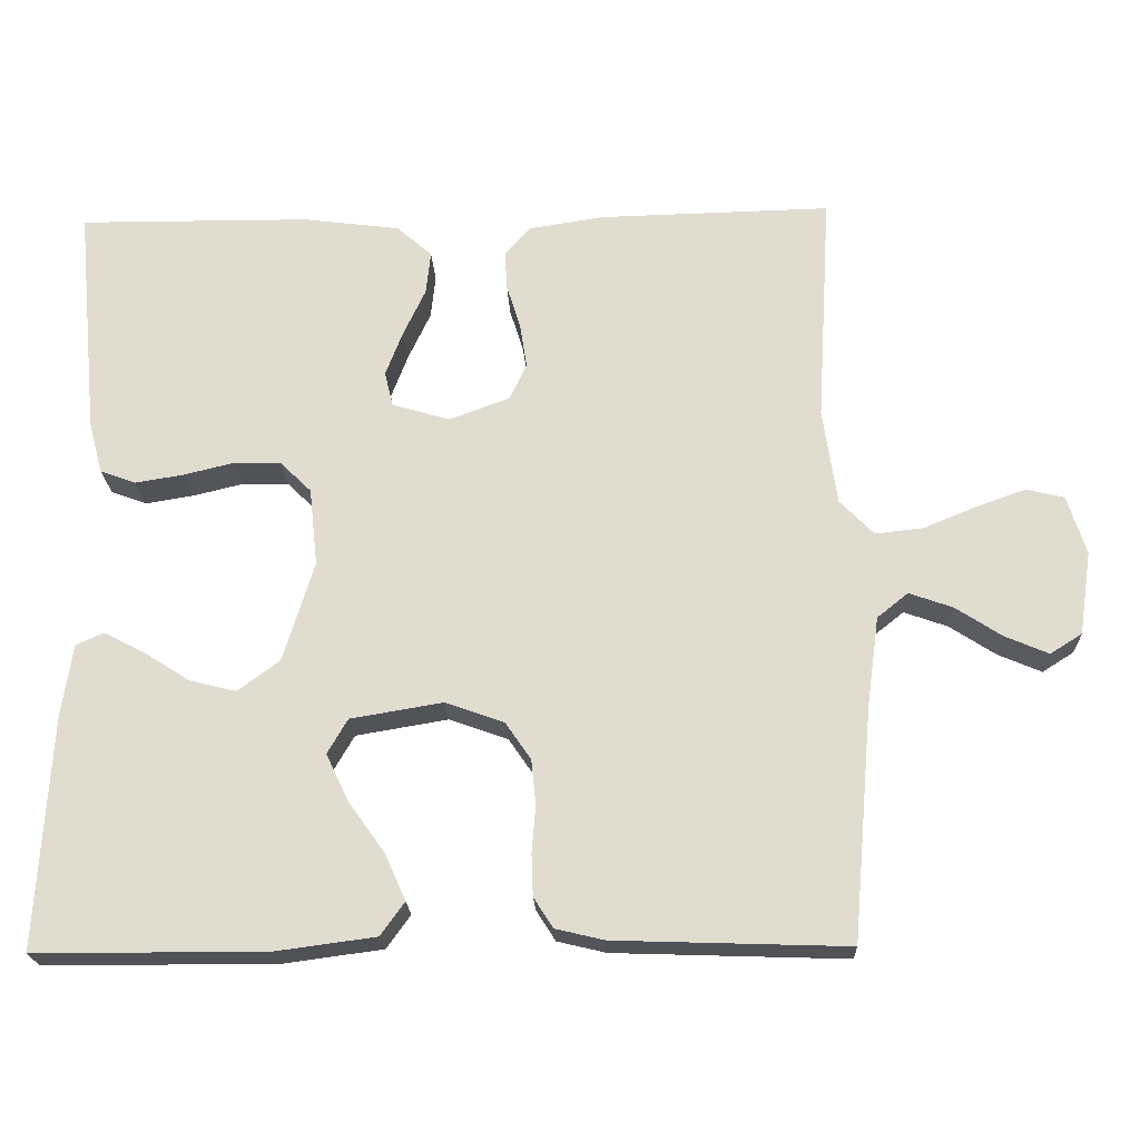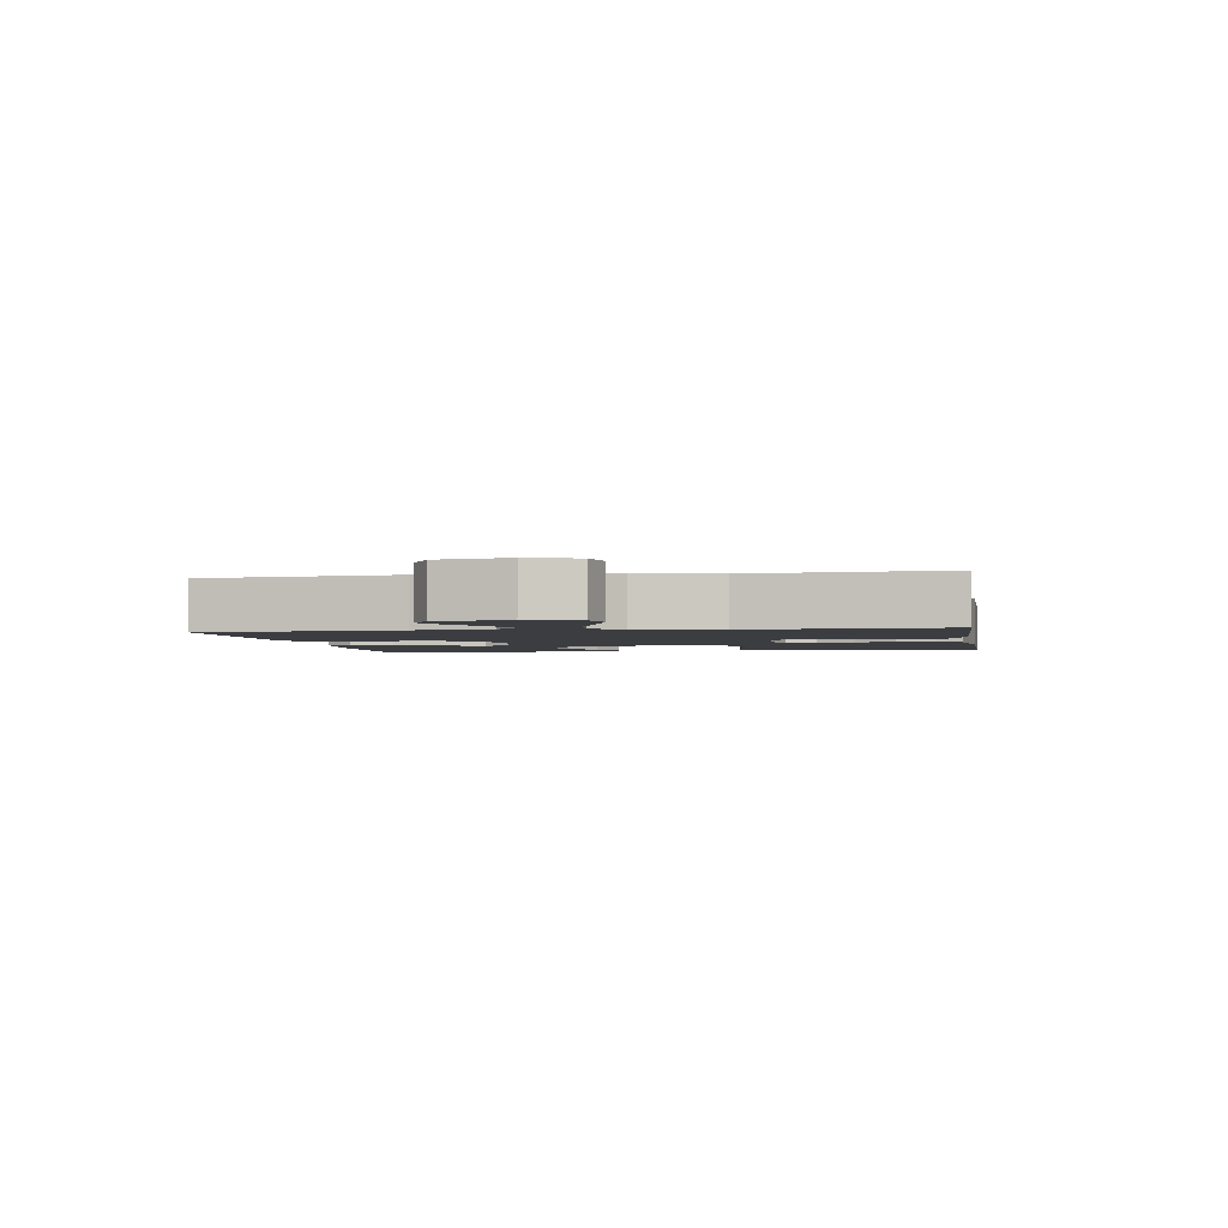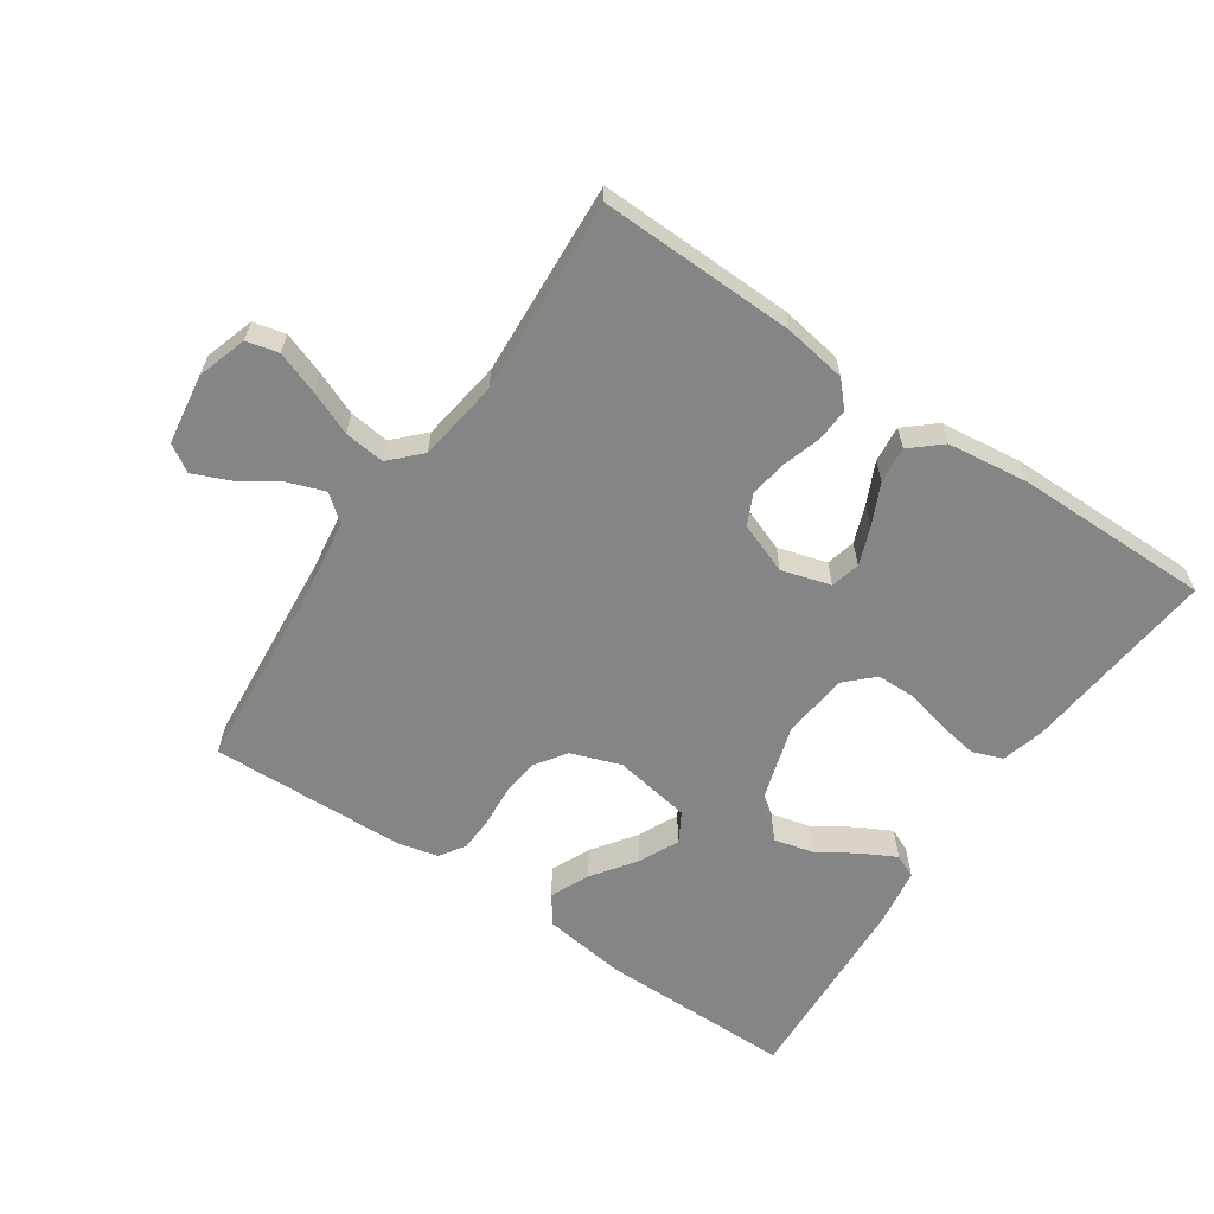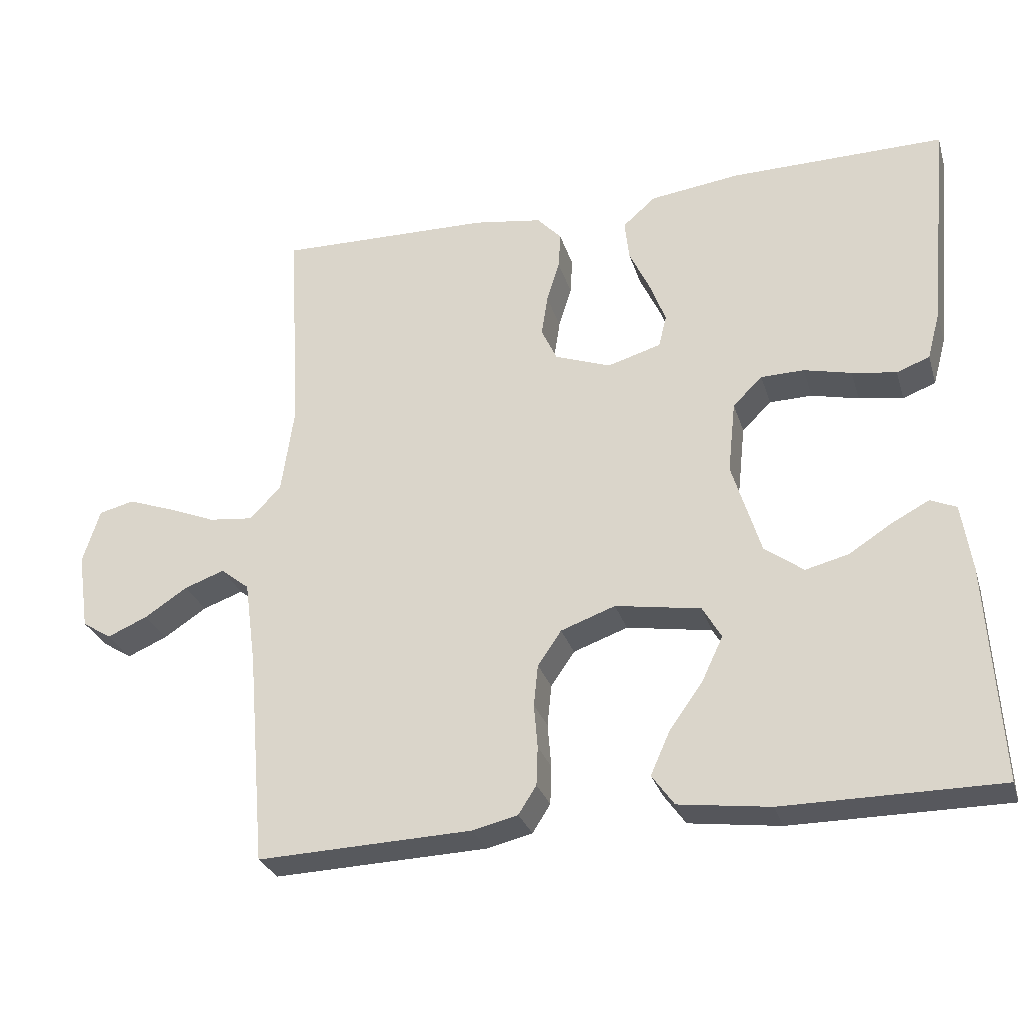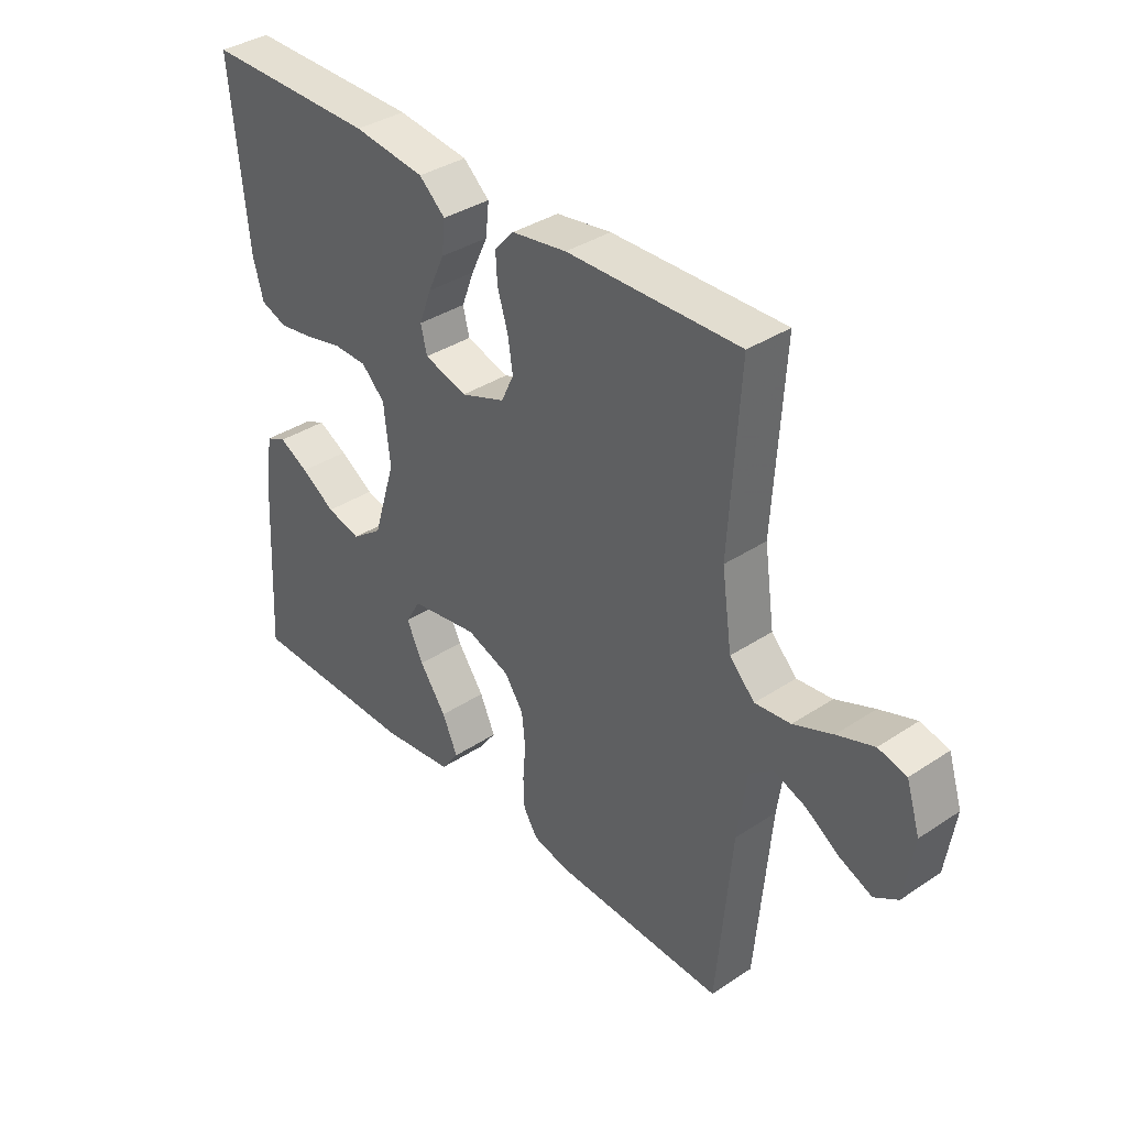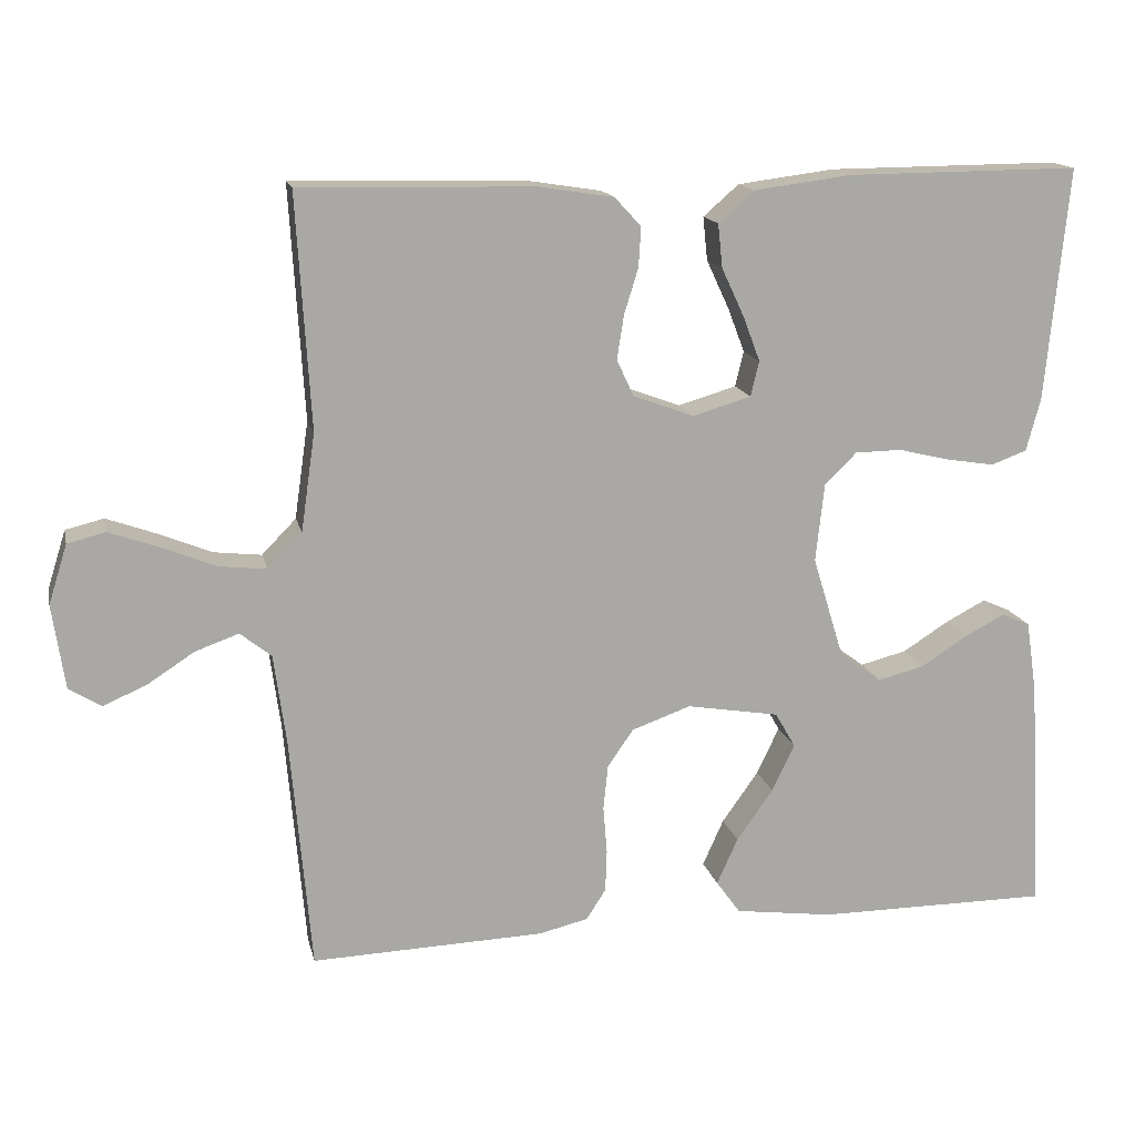
<metadata>
{"format":"obj","ext":"obj","renderer":"f3d","projection":"perspective","resolution":1024,"background":"white","views":[{"elev":-21.1,"azim":-177.8,"up":"+Z"},{"elev":-2.5,"azim":-80.5,"up":"+Y"},{"elev":-61.8,"azim":-34.2,"up":"+Y"},{"elev":-28.9,"azim":16.0,"up":"+Z"},{"elev":36.6,"azim":-130.6,"up":"+Z"},{"elev":15.1,"azim":-12.5,"up":"+Z"}]}
</metadata>
<code>
v 0.5 0.07 -0.5
v 0.2 0.07 -0.5
v 0.073 0.07 -0.483
v 0.042 0.07 -0.44
v 0.069 0.07 -0.38
v 0.116 0.07 -0.314
v 0.145 0.07 -0.253
v 0.119 0.07 -0.208
v 0 0.07 -0.188
v -0.076 0.07 -0.215
v -0.109 0.07 -0.263
v -0.115 0.07 -0.321
v -0.11 0.07 -0.382
v -0.112 0.07 -0.436
v -0.137 0.07 -0.475
v -0.2 0.07 -0.49
v -0.5 0.07 -0.5
v -0.526 0.07 -0.2
v -0.542 0.07 -0.083
v -0.582 0.07 -0.051
v -0.638 0.07 -0.071
v -0.698 0.07 -0.11
v -0.754 0.07 -0.134
v -0.795 0.07 -0.108
v -0.811 0.07 0
v -0.787 0.07 0.076
v -0.738 0.07 0.088
v -0.674 0.07 0.065
v -0.606 0.07 0.037
v -0.544 0.07 0.03
v -0.5 0.07 0.075
v -0.482 0.07 0.2
v -0.5 0.07 0.5
v -0.2 0.07 0.493
v -0.104 0.07 0.478
v -0.07 0.07 0.441
v -0.073 0.07 0.39
v -0.091 0.07 0.332
v -0.1 0.07 0.275
v -0.078 0.07 0.228
v 0 0.07 0.199
v 0.075 0.07 0.221
v 0.086 0.07 0.266
v 0.064 0.07 0.324
v 0.035 0.07 0.386
v 0.029 0.07 0.442
v 0.075 0.07 0.482
v 0.2 0.07 0.498
v 0.5 0.07 0.5
v 0.471 0.07 0.2
v 0.453 0.07 0.133
v 0.407 0.07 0.116
v 0.345 0.07 0.126
v 0.279 0.07 0.142
v 0.219 0.07 0.141
v 0.178 0.07 0.101
v 0.167 0.07 0
v 0.207 0.07 -0.13
v 0.261 0.07 -0.17
v 0.321 0.07 -0.155
v 0.381 0.07 -0.117
v 0.433 0.07 -0.09
v 0.469 0.07 -0.106
v 0.483 0.07 -0.2
v 0.5 0 -0.5
v 0.2 0 -0.5
v 0.073 0 -0.483
v 0.042 0 -0.44
v 0.069 0 -0.38
v 0.116 0 -0.314
v 0.145 0 -0.253
v 0.119 0 -0.208
v 0 0 -0.188
v -0.076 0 -0.215
v -0.109 0 -0.263
v -0.115 0 -0.321
v -0.11 0 -0.382
v -0.112 0 -0.436
v -0.137 0 -0.475
v -0.2 0 -0.49
v -0.5 0 -0.5
v -0.526 0 -0.2
v -0.542 0 -0.083
v -0.582 0 -0.051
v -0.638 0 -0.071
v -0.698 0 -0.11
v -0.754 0 -0.134
v -0.795 0 -0.108
v -0.811 0 0
v -0.787 0 0.076
v -0.738 0 0.088
v -0.674 0 0.065
v -0.606 0 0.037
v -0.544 0 0.03
v -0.5 0 0.075
v -0.482 0 0.2
v -0.5 0 0.5
v -0.2 0 0.493
v -0.104 0 0.478
v -0.07 0 0.441
v -0.073 0 0.39
v -0.091 0 0.332
v -0.1 0 0.275
v -0.078 0 0.228
v 0 0 0.199
v 0.075 0 0.221
v 0.086 0 0.266
v 0.064 0 0.324
v 0.035 0 0.386
v 0.029 0 0.442
v 0.075 0 0.482
v 0.2 0 0.498
v 0.5 0 0.5
v 0.471 0 0.2
v 0.453 0 0.133
v 0.407 0 0.116
v 0.345 0 0.126
v 0.279 0 0.142
v 0.219 0 0.141
v 0.178 0 0.101
v 0.167 0 0
v 0.207 0 -0.13
v 0.261 0 -0.17
v 0.321 0 -0.155
v 0.381 0 -0.117
v 0.433 0 -0.09
v 0.469 0 -0.106
v 0.483 0 -0.2
f 4 5 6
f 3 4 6
f 2 3 6
f 1 2 6
f 64 1 6
f 63 64 6
f 62 63 6
f 61 62 6
f 60 61 6
f 59 60 6 7
f 58 59 7 8
f 57 58 8 9
f 56 57 9 10
f 52 53 54
f 51 52 54
f 50 51 54
f 49 50 54
f 48 49 54
f 47 48 54
f 46 47 54
f 45 46 54
f 44 45 54
f 43 44 54 55
f 42 43 55 56
f 36 37 38
f 35 36 38
f 34 35 38
f 33 34 38
f 32 33 38
f 31 32 38 39
f 30 31 39 40
f 27 28 29
f 26 27 29
f 25 26 29
f 24 25 29
f 23 24 29
f 22 23 29
f 21 22 29
f 20 21 29 30
f 30 40 41
f 20 30 41
f 19 20 41
f 16 17 18
f 15 16 18
f 14 15 18
f 13 14 18
f 12 13 18
f 11 12 18 19
f 42 56 10
f 41 42 10
f 19 41 10
f 10 11 19
f 70 69 68
f 70 68 67
f 70 67 66
f 70 66 65
f 70 65 128
f 70 128 127
f 70 127 126
f 70 126 125
f 70 125 124
f 71 70 124 123
f 72 71 123 122
f 73 72 122 121
f 74 73 121 120
f 118 117 116
f 118 116 115
f 118 115 114
f 118 114 113
f 118 113 112
f 118 112 111
f 118 111 110
f 118 110 109
f 118 109 108
f 119 118 108 107
f 120 119 107 106
f 102 101 100
f 102 100 99
f 102 99 98
f 102 98 97
f 102 97 96
f 103 102 96 95
f 104 103 95 94
f 93 92 91
f 93 91 90
f 93 90 89
f 93 89 88
f 93 88 87
f 93 87 86
f 93 86 85
f 94 93 85 84
f 105 104 94
f 105 94 84
f 105 84 83
f 82 81 80
f 82 80 79
f 82 79 78
f 82 78 77
f 82 77 76
f 83 82 76 75
f 74 120 106
f 74 106 105
f 74 105 83
f 83 75 74
f 1 65 66 2
f 2 66 67 3
f 3 67 68 4
f 4 68 69 5
f 5 69 70 6
f 6 70 71 7
f 7 71 72 8
f 8 72 73 9
f 9 73 74 10
f 10 74 75 11
f 11 75 76 12
f 12 76 77 13
f 13 77 78 14
f 14 78 79 15
f 15 79 80 16
f 16 80 81 17
f 17 81 82 18
f 18 82 83 19
f 19 83 84 20
f 20 84 85 21
f 21 85 86 22
f 22 86 87 23
f 23 87 88 24
f 24 88 89 25
f 25 89 90 26
f 26 90 91 27
f 27 91 92 28
f 28 92 93 29
f 29 93 94 30
f 30 94 95 31
f 31 95 96 32
f 32 96 97 33
f 33 97 98 34
f 34 98 99 35
f 35 99 100 36
f 36 100 101 37
f 37 101 102 38
f 38 102 103 39
f 39 103 104 40
f 40 104 105 41
f 41 105 106 42
f 42 106 107 43
f 43 107 108 44
f 44 108 109 45
f 45 109 110 46
f 46 110 111 47
f 47 111 112 48
f 48 112 113 49
f 49 113 114 50
f 50 114 115 51
f 51 115 116 52
f 52 116 117 53
f 53 117 118 54
f 54 118 119 55
f 55 119 120 56
f 56 120 121 57
f 57 121 122 58
f 58 122 123 59
f 59 123 124 60
f 60 124 125 61
f 61 125 126 62
f 62 126 127 63
f 63 127 128 64
f 64 128 65 1

</code>
